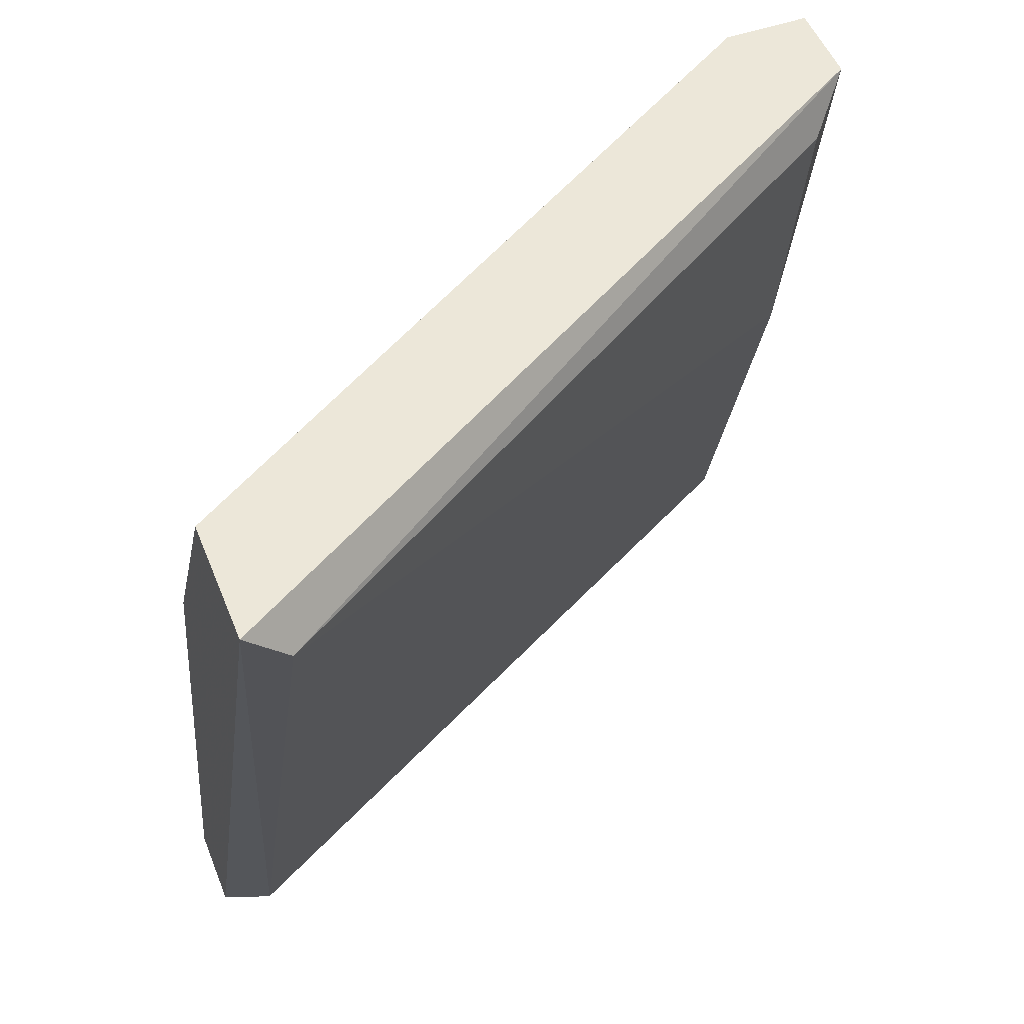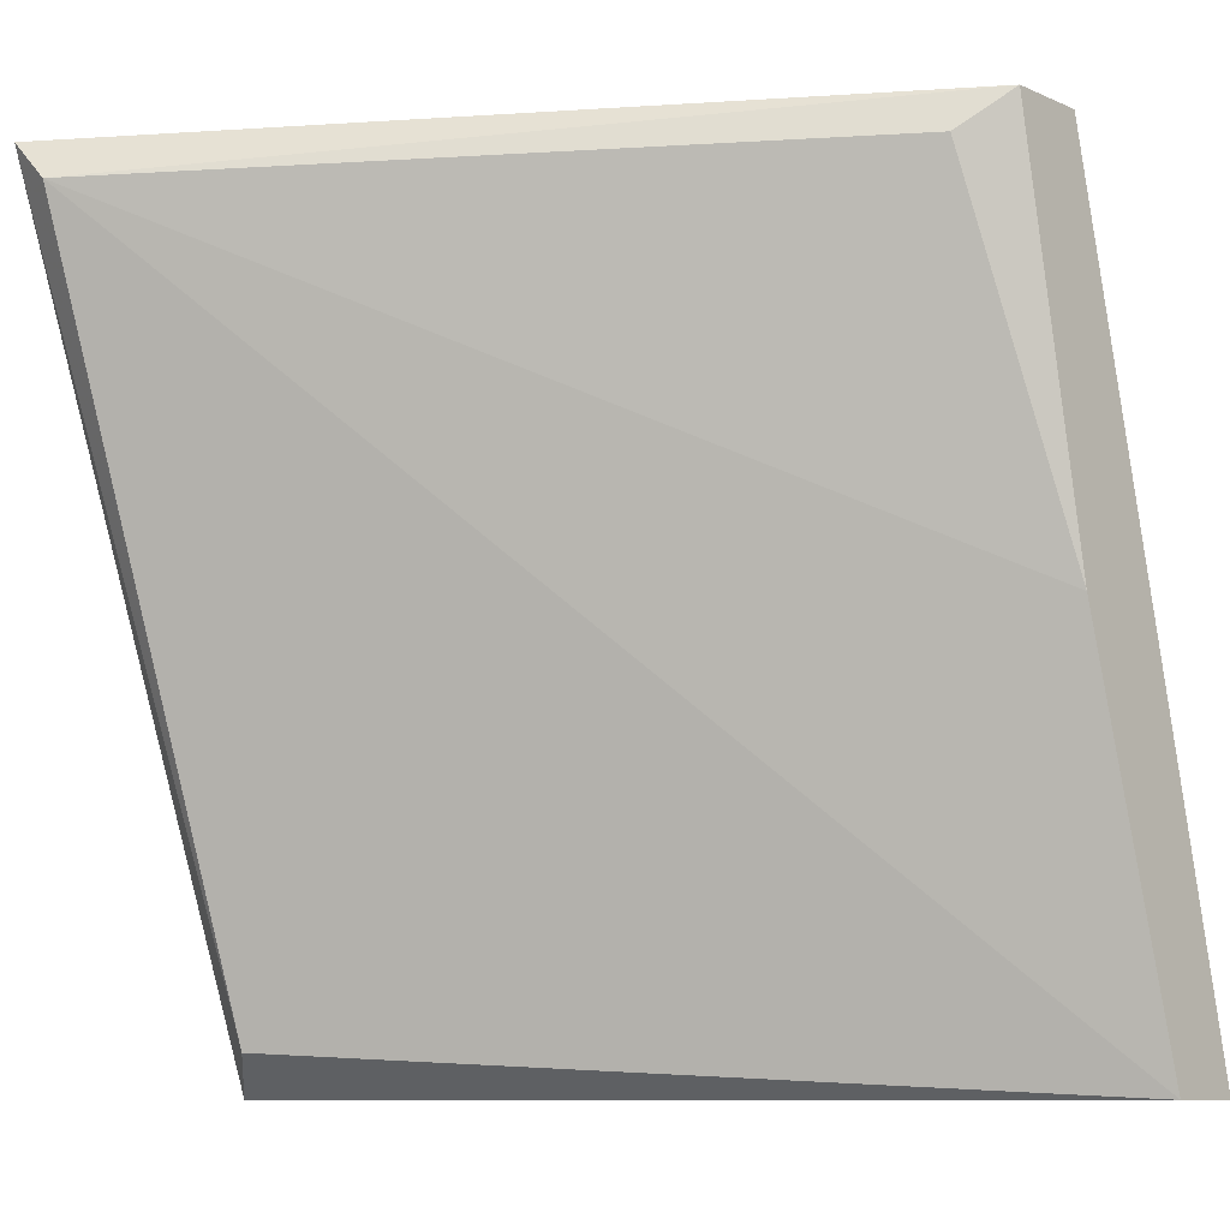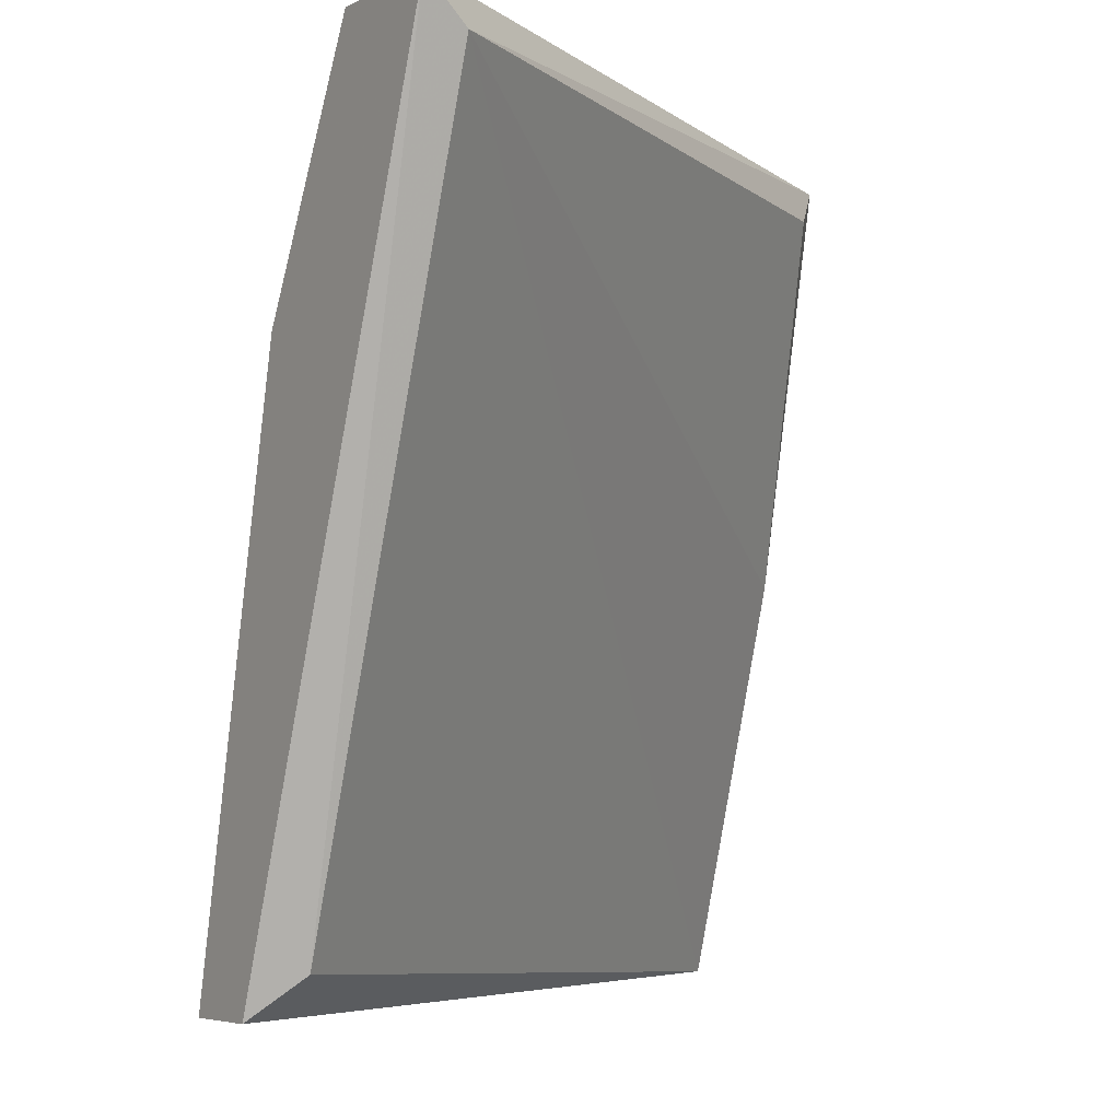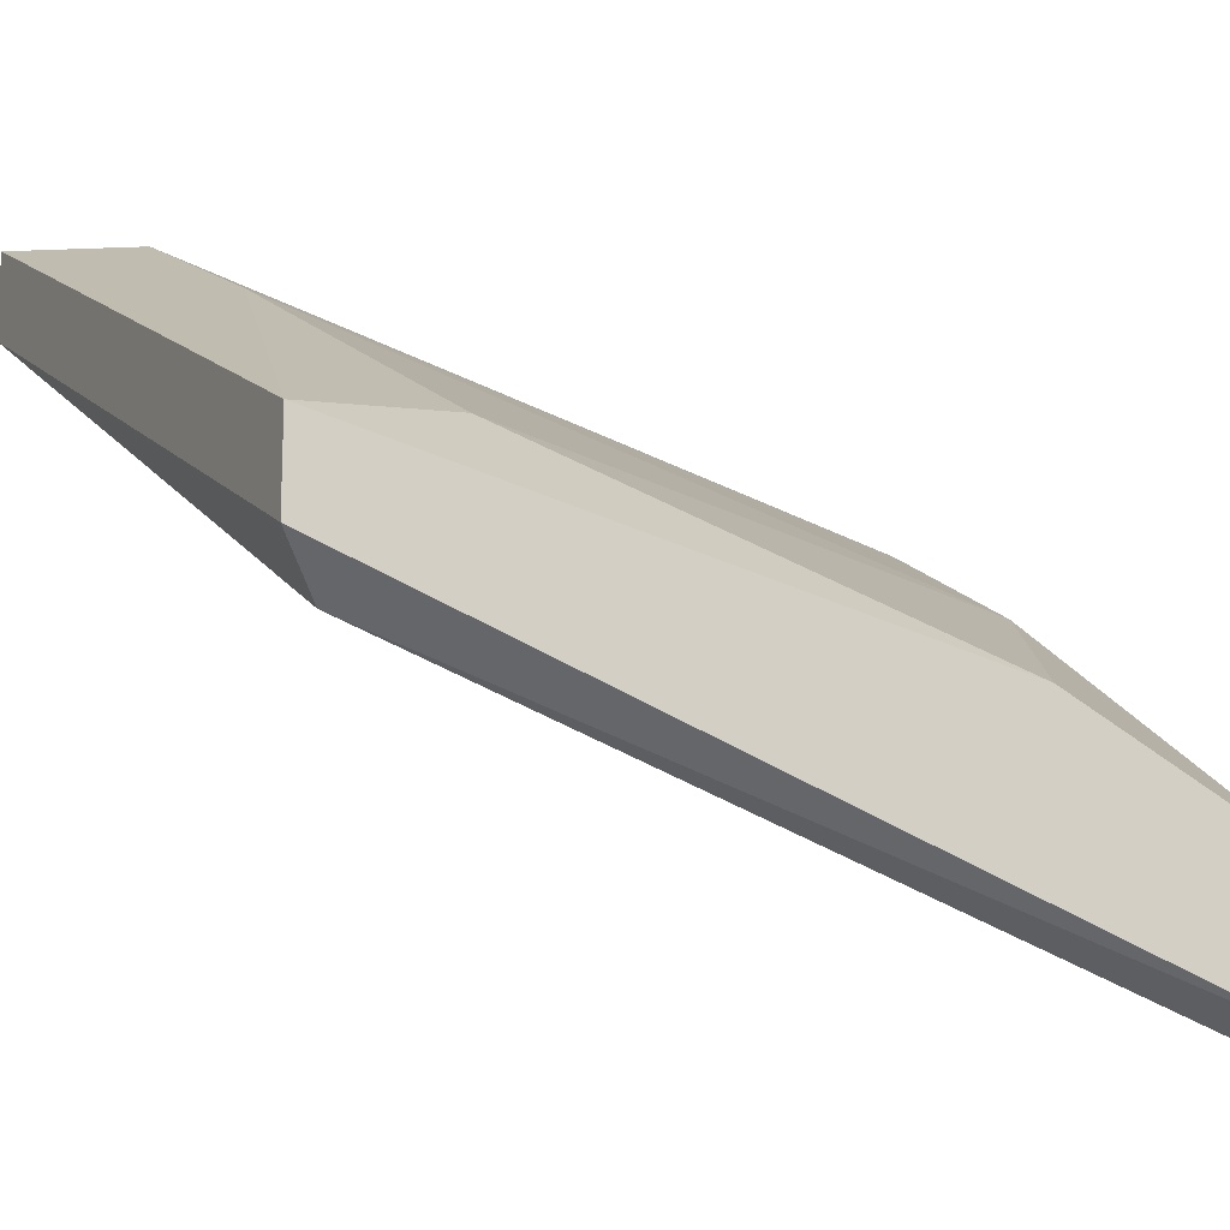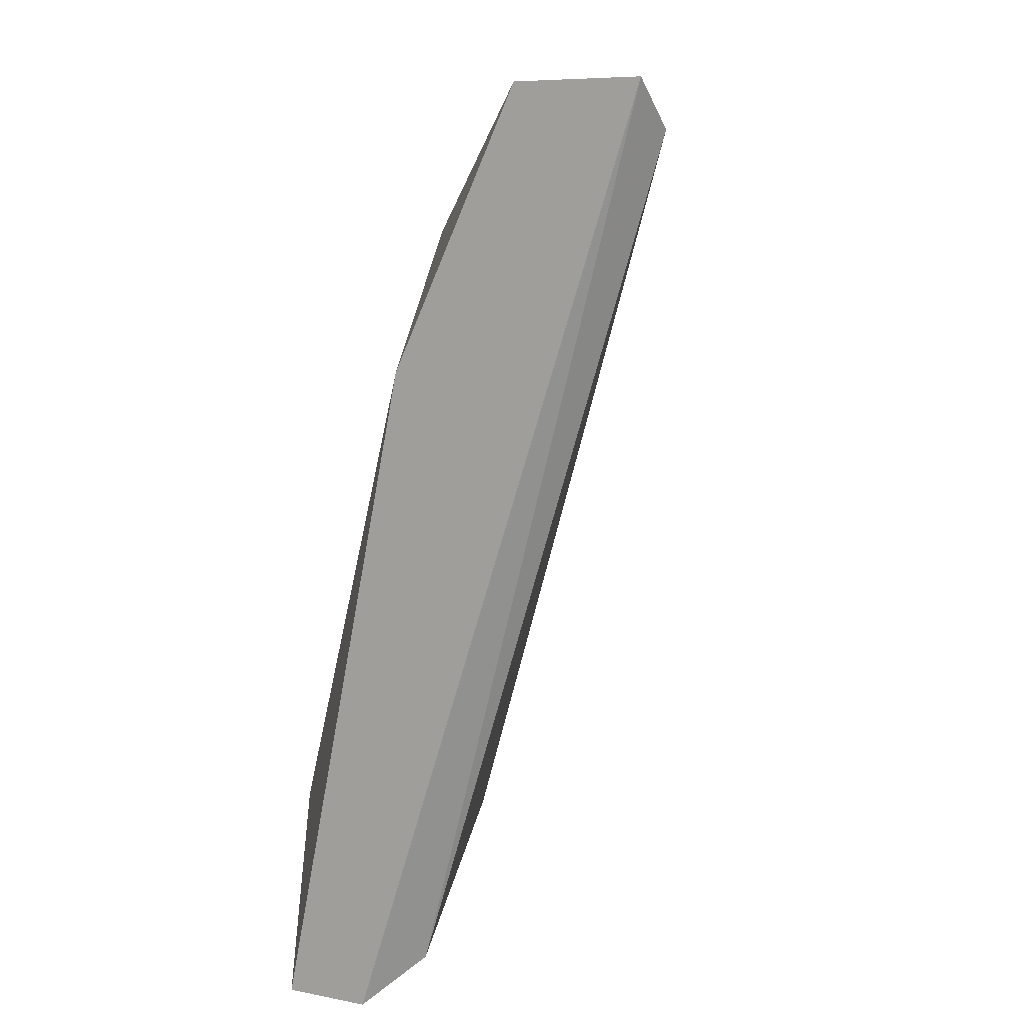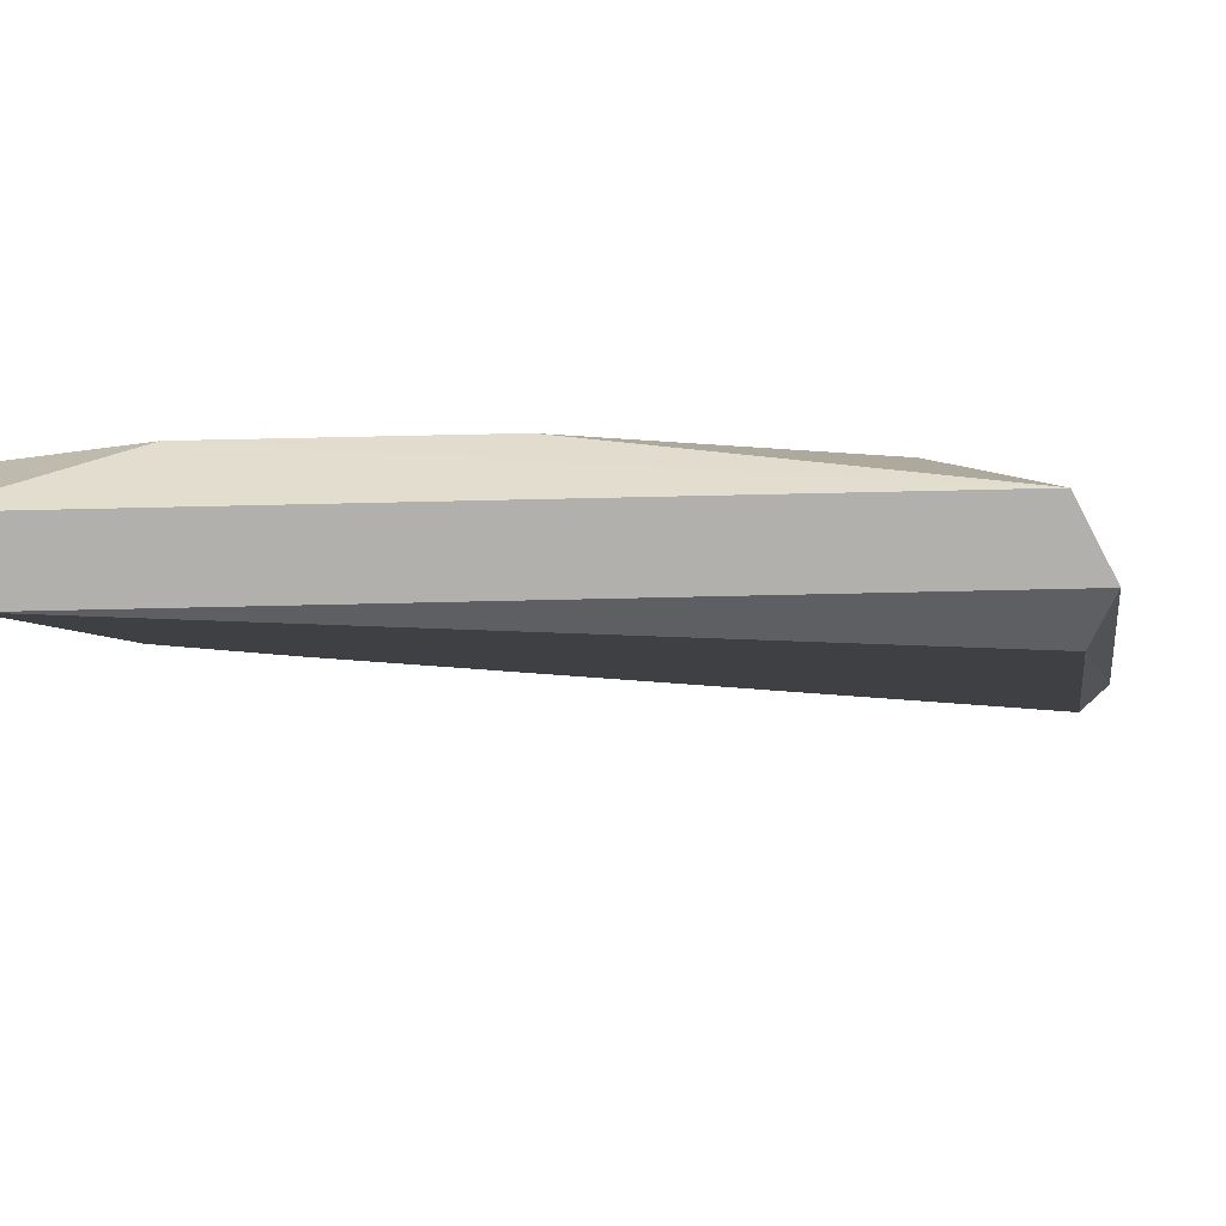
<metadata>
{"format":"obj","ext":"obj","renderer":"f3d","projection":"perspective","resolution":1024,"background":"white","views":[{"elev":49.8,"azim":-21.0,"up":"+Z"},{"elev":-9.3,"azim":41.3,"up":"+Z"},{"elev":-5.1,"azim":-33.4,"up":"+Z"},{"elev":-15.6,"azim":-115.6,"up":"+Y"},{"elev":6.3,"azim":-56.5,"up":"+Z"},{"elev":-78.8,"azim":-152.2,"up":"+Z"}]}
</metadata>
<code>
v 0.008054 0.02234 0.003328
v 0.006155 0.02139 0.003328
v 0.008687 0.02107 0.009031
v 0.009322 0.02202 0.002694
v 0.009322 0.02107 0.005863
v 0.009322 0.02107 0.009031
v 0.009322 0.02266 0.002694
v 0.009322 0.02044 0.009031
v 0.00742 0.02076 0.008397
v 0.009005 0.02012 0.008714
v 0.009005 0.02266 0.003645
v 0.005521 0.01981 0.00808
v 0.003619 0.01886 0.00713
v 0.003619 0.01696 0.009031
v 0.003619 0.01981 0.002694
v 0.003619 0.01791 0.009031
v 0.003619 0.01917 0.002694
v 0.004254 0.02012 0.003962
v 0.003937 0.01886 0.003012
v 0.003937 0.01696 0.008714
f 9 1 2
f 1 15 2
f 7 1 11
f 15 1 7
f 11 1 9
f 12 9 2
f 18 12 2
f 15 18 2
f 3 6 11
f 16 6 3
f 3 11 9
f 16 3 9
f 4 8 5
f 20 4 5
f 6 4 7
f 6 8 4
f 4 15 7
f 15 4 17
f 4 19 17
f 4 20 19
f 8 10 5
f 10 20 5
f 6 7 11
f 8 6 16
f 8 20 10
f 8 16 14
f 20 8 14
f 12 16 9
f 16 12 13
f 12 18 13
f 15 16 13
f 18 15 13
f 16 15 14
f 14 15 17
f 19 14 17
f 19 20 14

</code>
